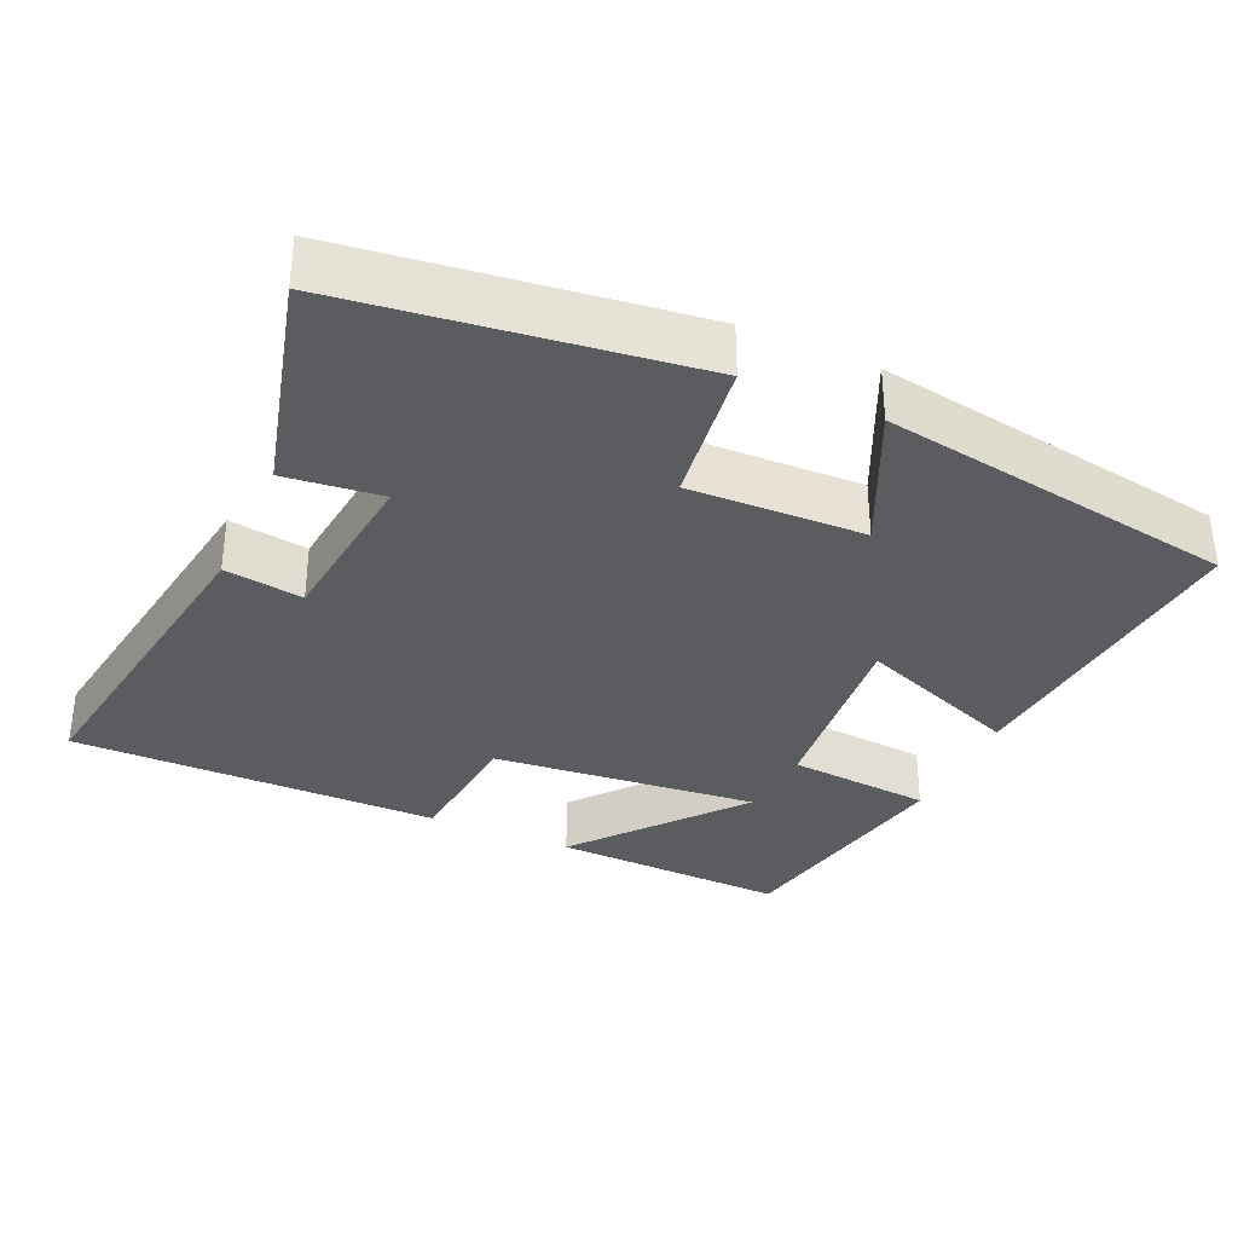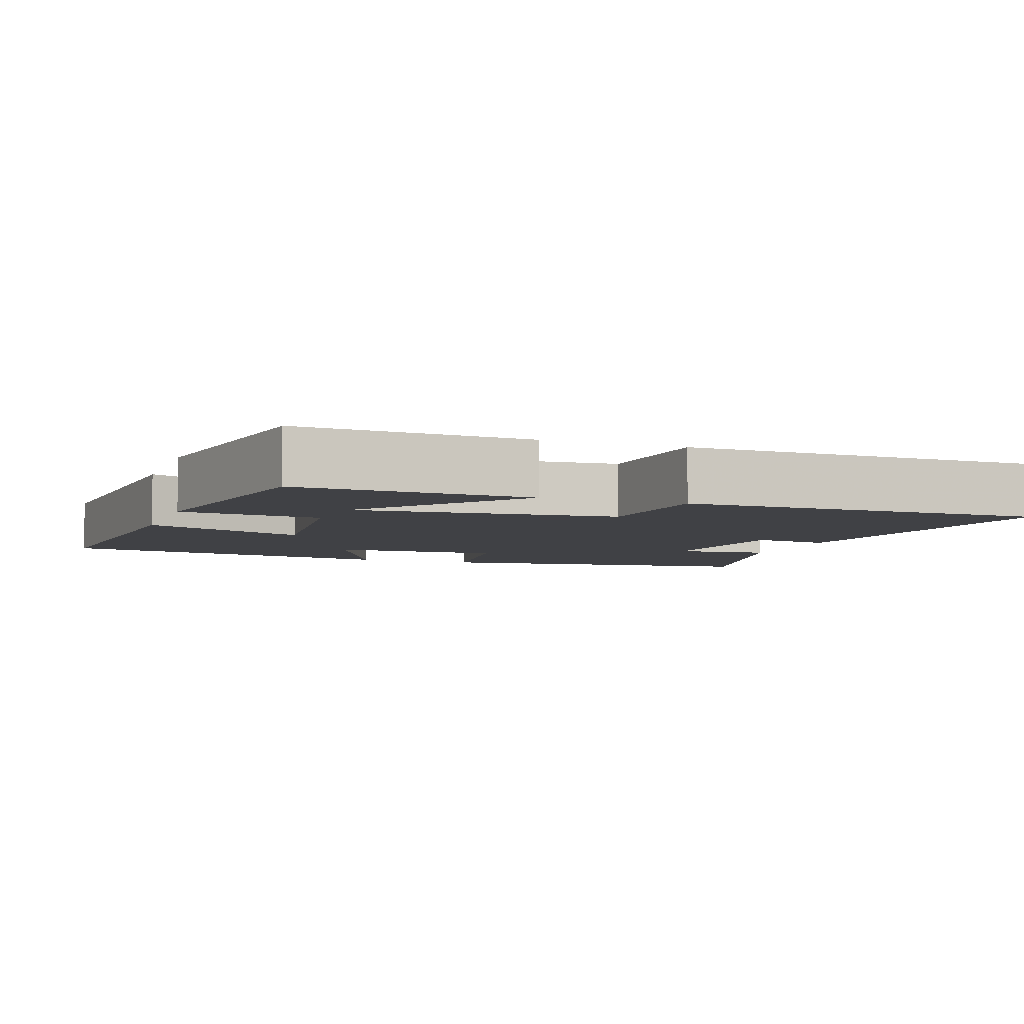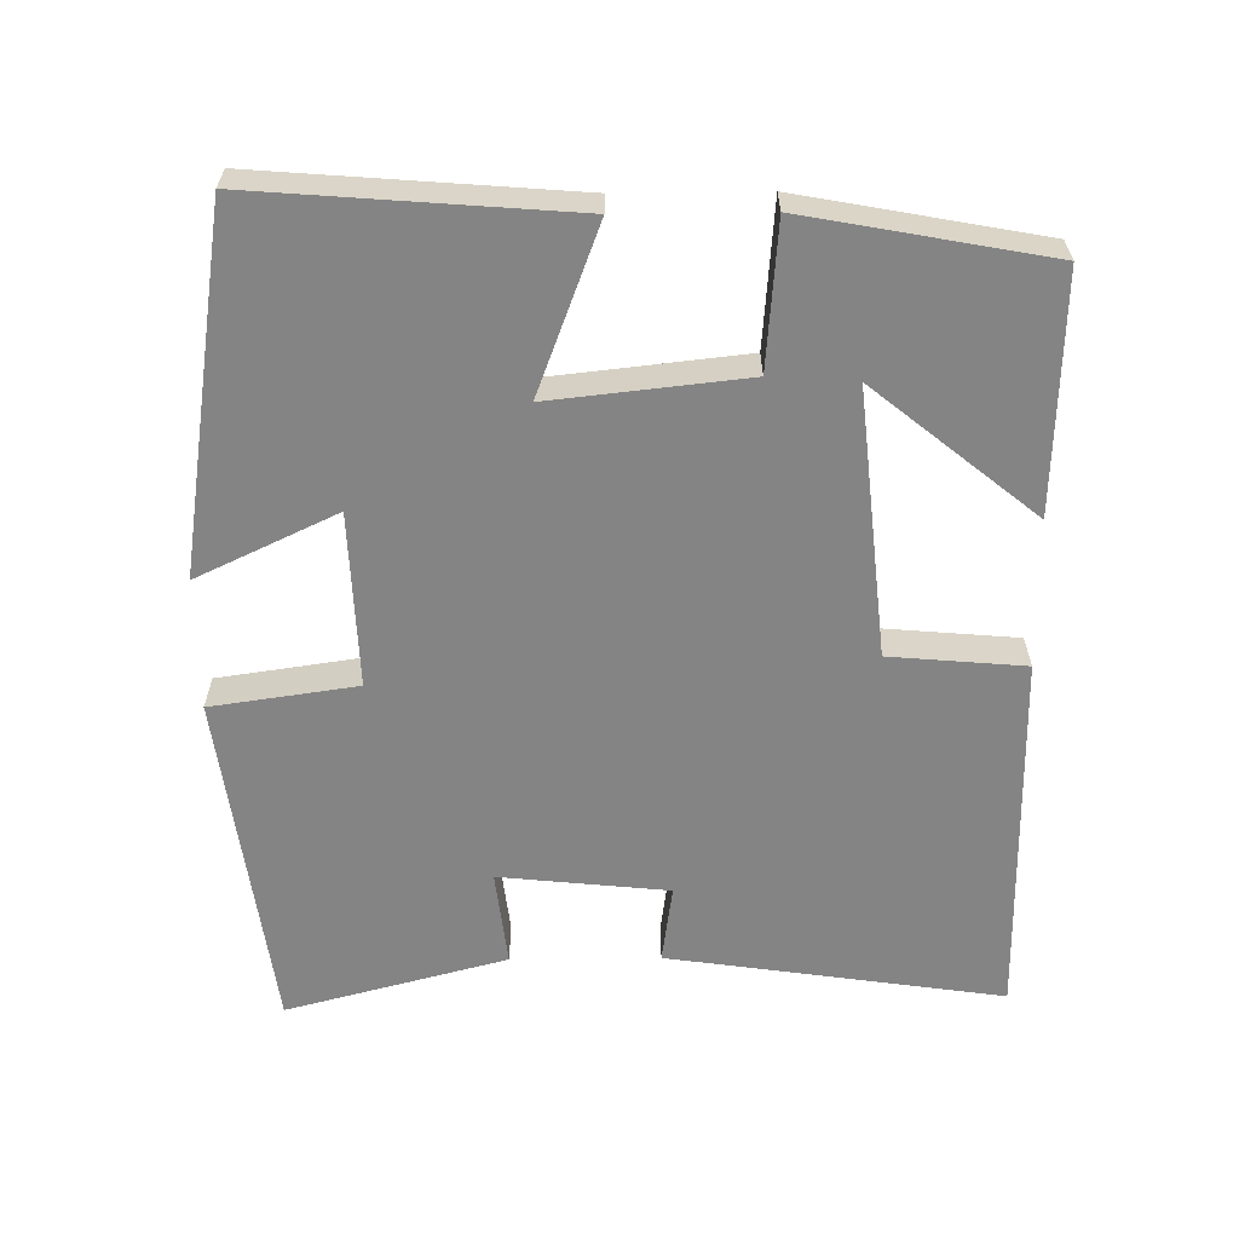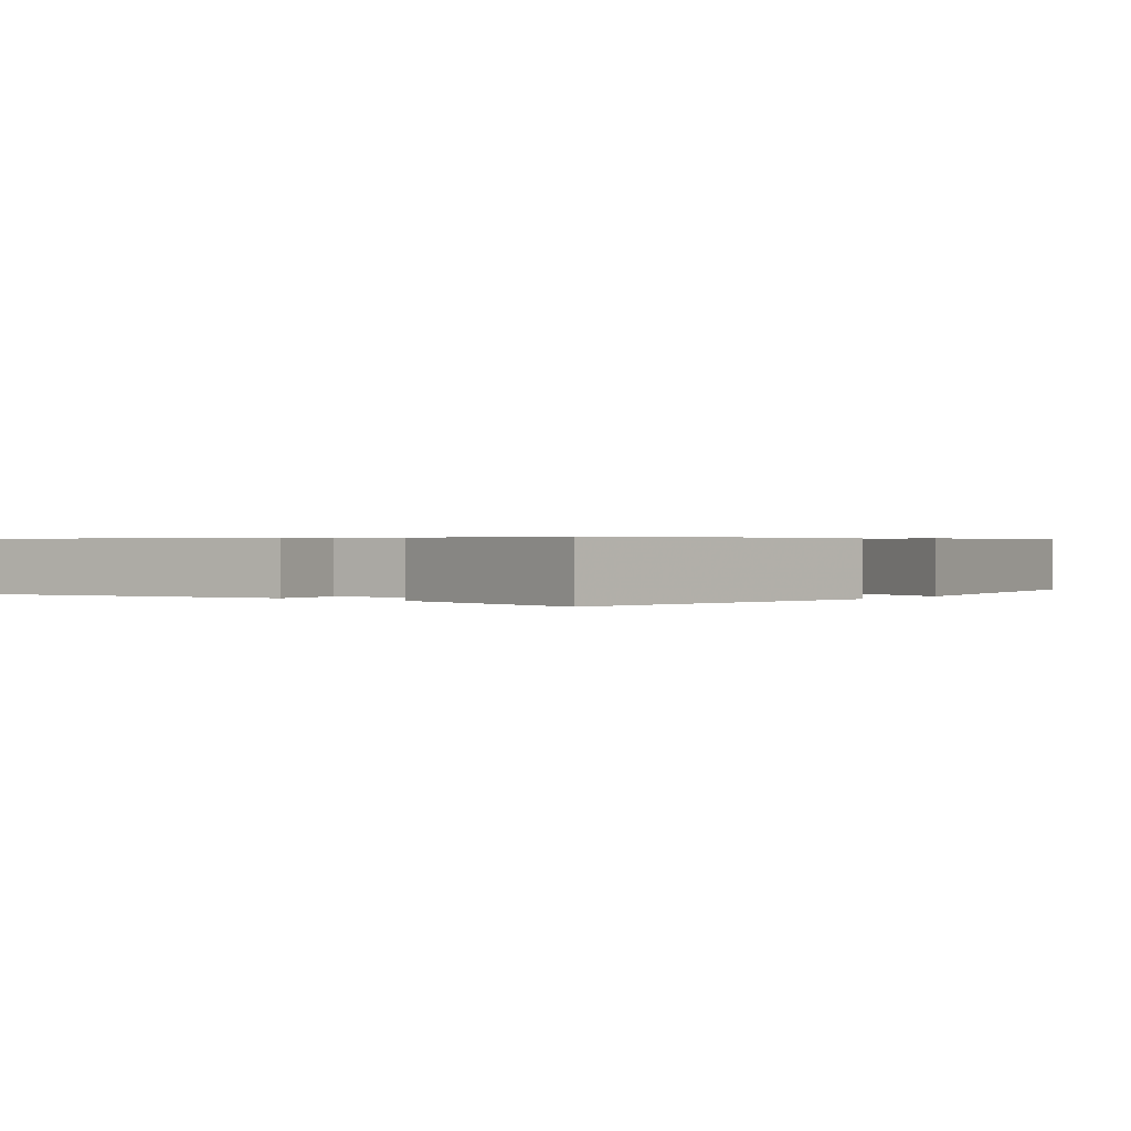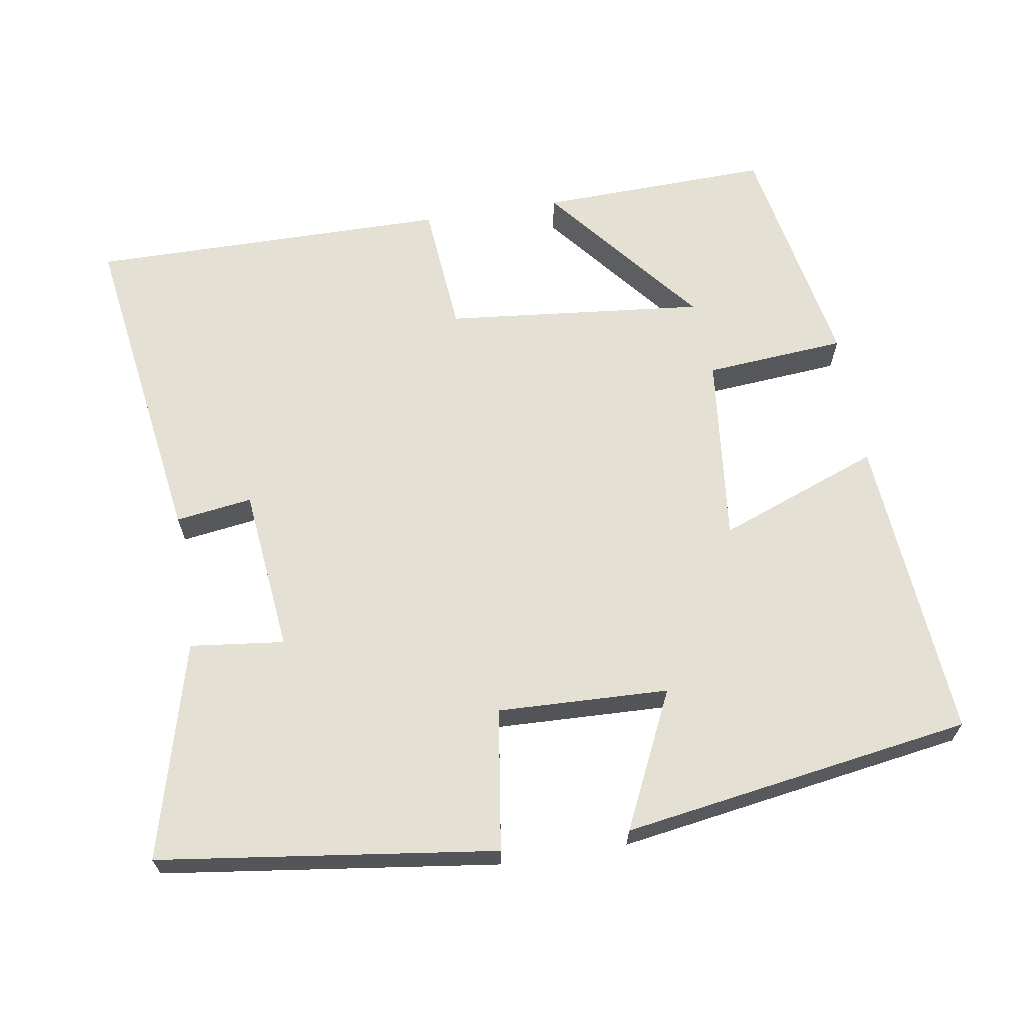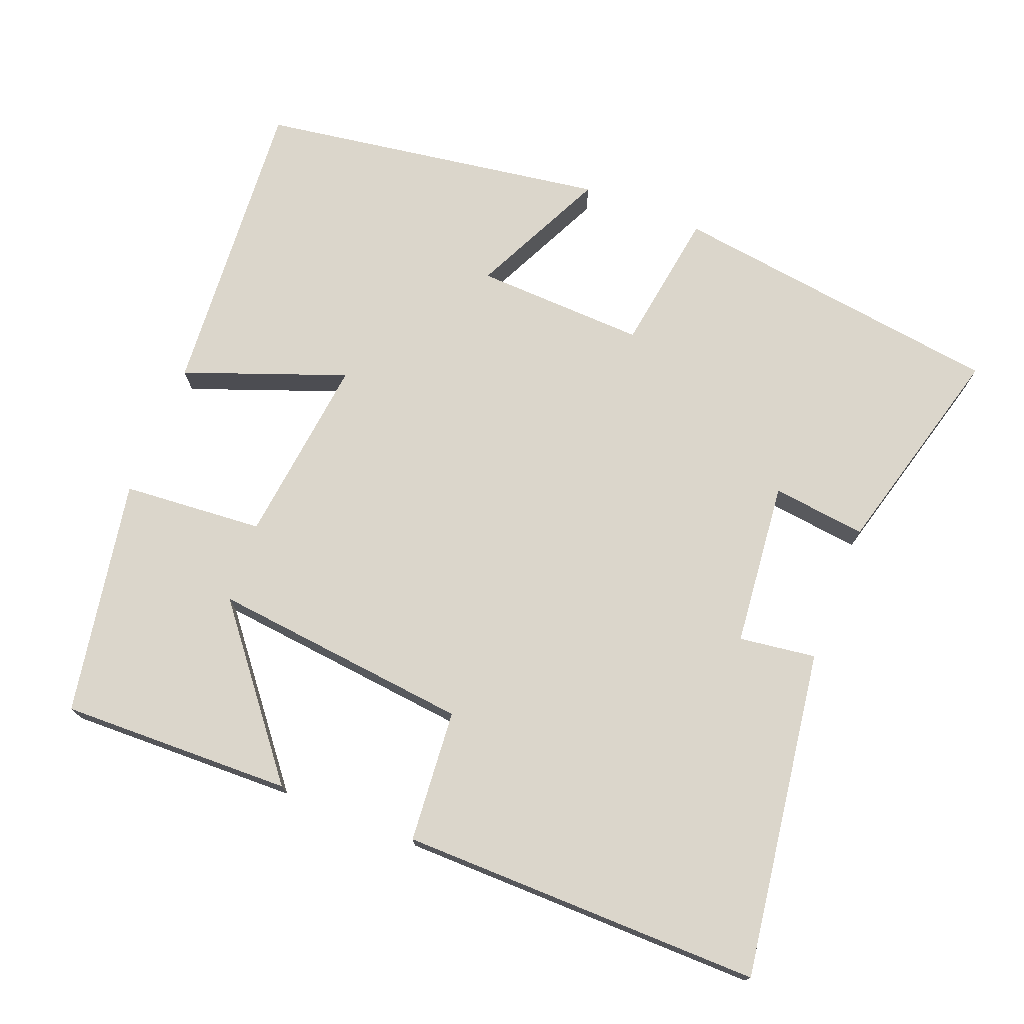
<metadata>
{"format":"obj","ext":"obj","renderer":"f3d","projection":"perspective","resolution":1024,"background":"white","views":[{"elev":-33.8,"azim":155.6,"up":"+Y"},{"elev":-5.8,"azim":-19.9,"up":"+Y"},{"elev":-61.3,"azim":-89.3,"up":"+Y"},{"elev":0.5,"azim":127.9,"up":"+Y"},{"elev":65.2,"azim":170.9,"up":"+Y"},{"elev":73.6,"azim":21.8,"up":"+Y"}]}
</metadata>
<code>
v -0.534 0.07 -0.425
v -0.5 0.07 -0.005
v -0.279 0.07 -0.089
v -0.307 0.07 0.171
v -0.5 0.07 0.187
v -0.44 0.07 0.51
v -0.123 0.07 0.5
v -0.299 0.07 0.283
v 0.057 0.07 0.319
v 0.073 0.07 0.5
v 0.567 0.07 0.502
v 0.5 0.07 0.053
v 0.395 0.07 0.068
v 0.371 0.07 -0.158
v 0.5 0.07 -0.143
v 0.578 0.07 -0.439
v 0.118 0.07 -0.5
v 0.09 0.07 -0.305
v -0.144 0.07 -0.313
v -0.056 0.07 -0.5
v -0.534 0 -0.425
v -0.5 0 -0.005
v -0.279 0 -0.089
v -0.307 0 0.171
v -0.5 0 0.187
v -0.44 0 0.51
v -0.123 0 0.5
v -0.299 0 0.283
v 0.057 0 0.319
v 0.073 0 0.5
v 0.567 0 0.502
v 0.5 0 0.053
v 0.395 0 0.068
v 0.371 0 -0.158
v 0.5 0 -0.143
v 0.578 0 -0.439
v 0.118 0 -0.5
v 0.09 0 -0.305
v -0.144 0 -0.313
v -0.056 0 -0.5
f 19 20 1 2
f 18 19 2 3
f 15 16 17 18
f 14 15 18
f 13 14 18 3
f 10 11 12 13
f 9 10 13
f 8 9 13 3
f 5 6 7 8
f 4 5 8
f 3 4 8
f 22 21 40 39
f 23 22 39 38
f 38 37 36 35
f 38 35 34
f 23 38 34 33
f 33 32 31 30
f 33 30 29
f 23 33 29 28
f 28 27 26 25
f 28 25 24
f 28 24 23
f 1 21 22 2
f 2 22 23 3
f 3 23 24 4
f 4 24 25 5
f 5 25 26 6
f 6 26 27 7
f 7 27 28 8
f 8 28 29 9
f 9 29 30 10
f 10 30 31 11
f 11 31 32 12
f 12 32 33 13
f 13 33 34 14
f 14 34 35 15
f 15 35 36 16
f 16 36 37 17
f 17 37 38 18
f 18 38 39 19
f 19 39 40 20
f 20 40 21 1

</code>
